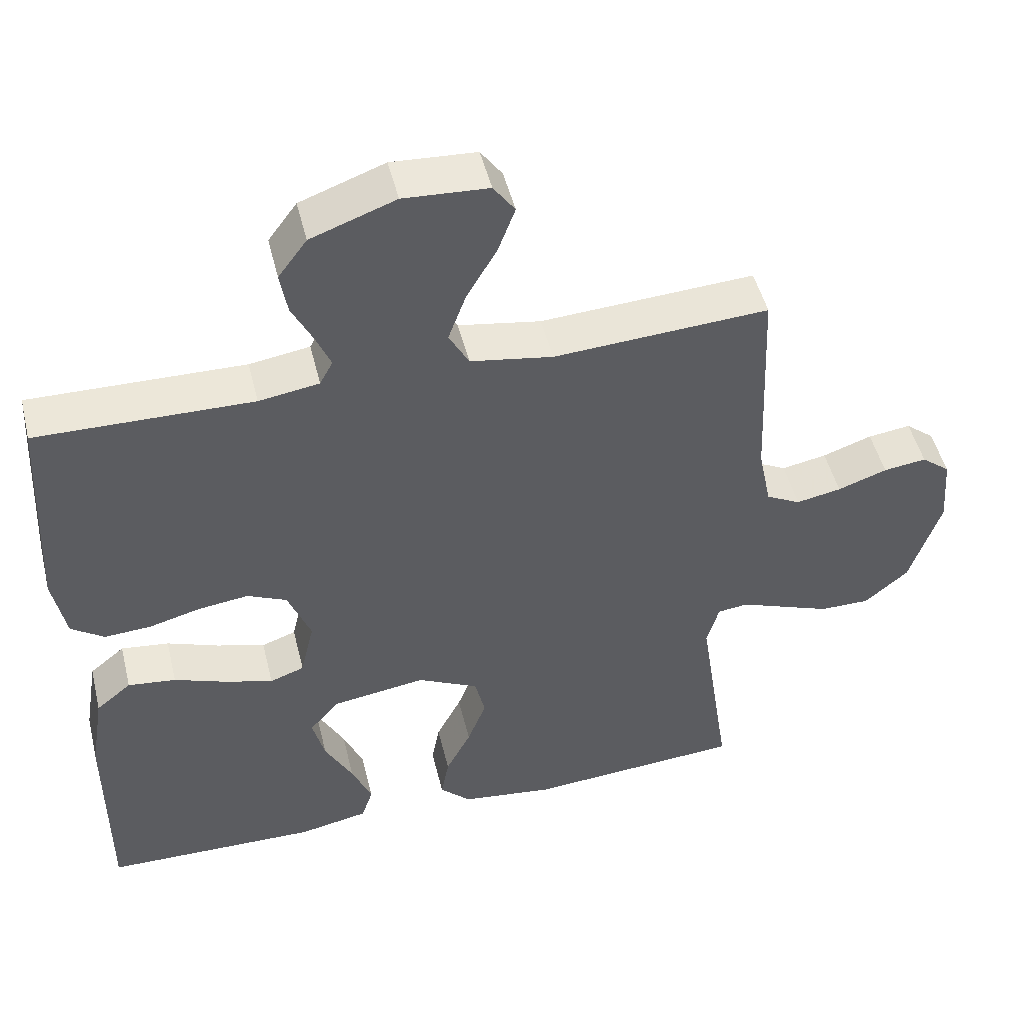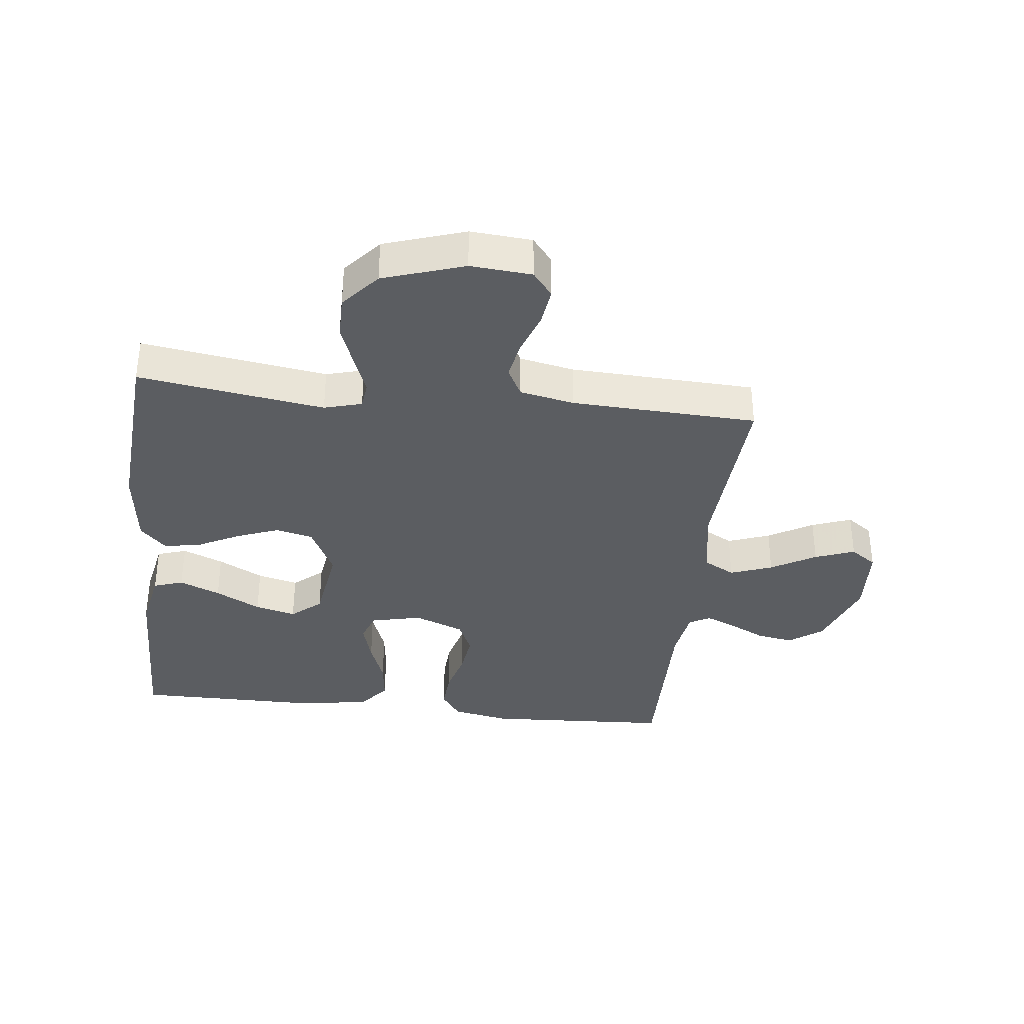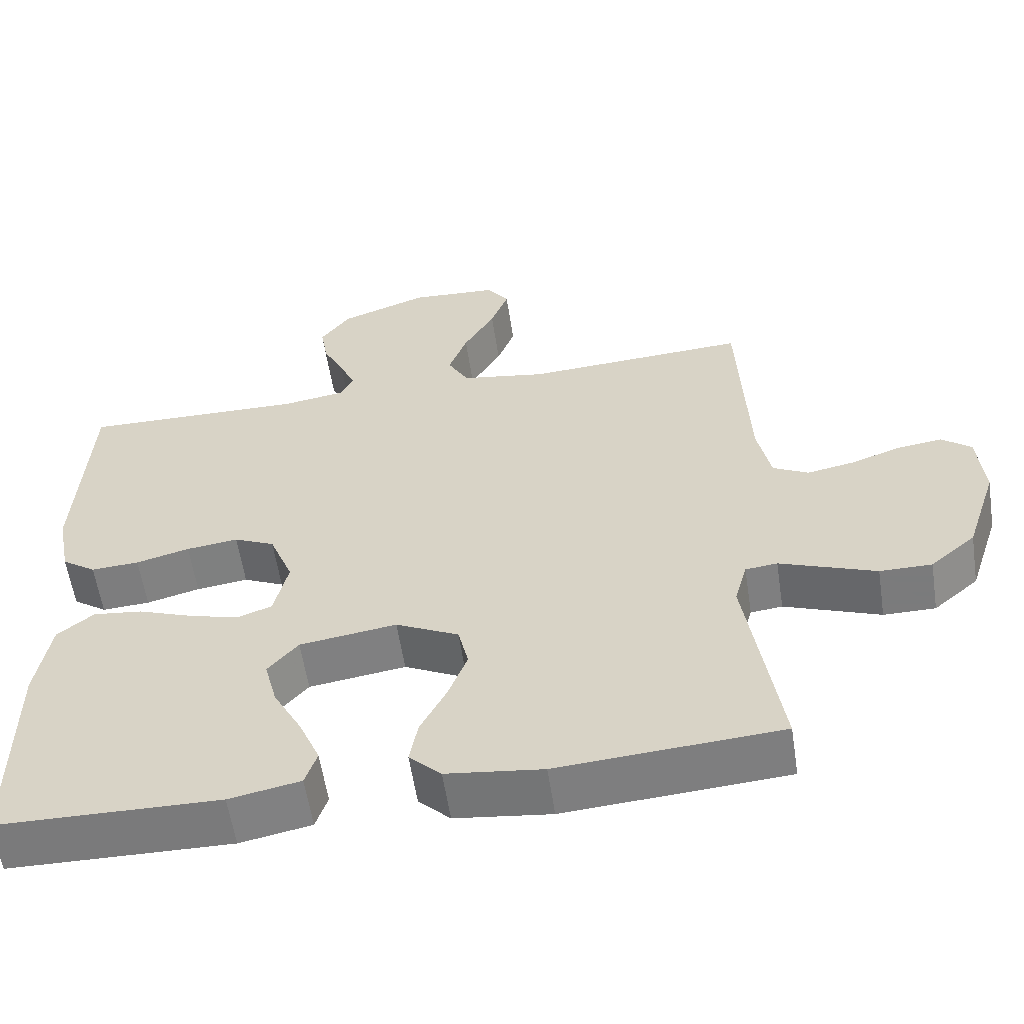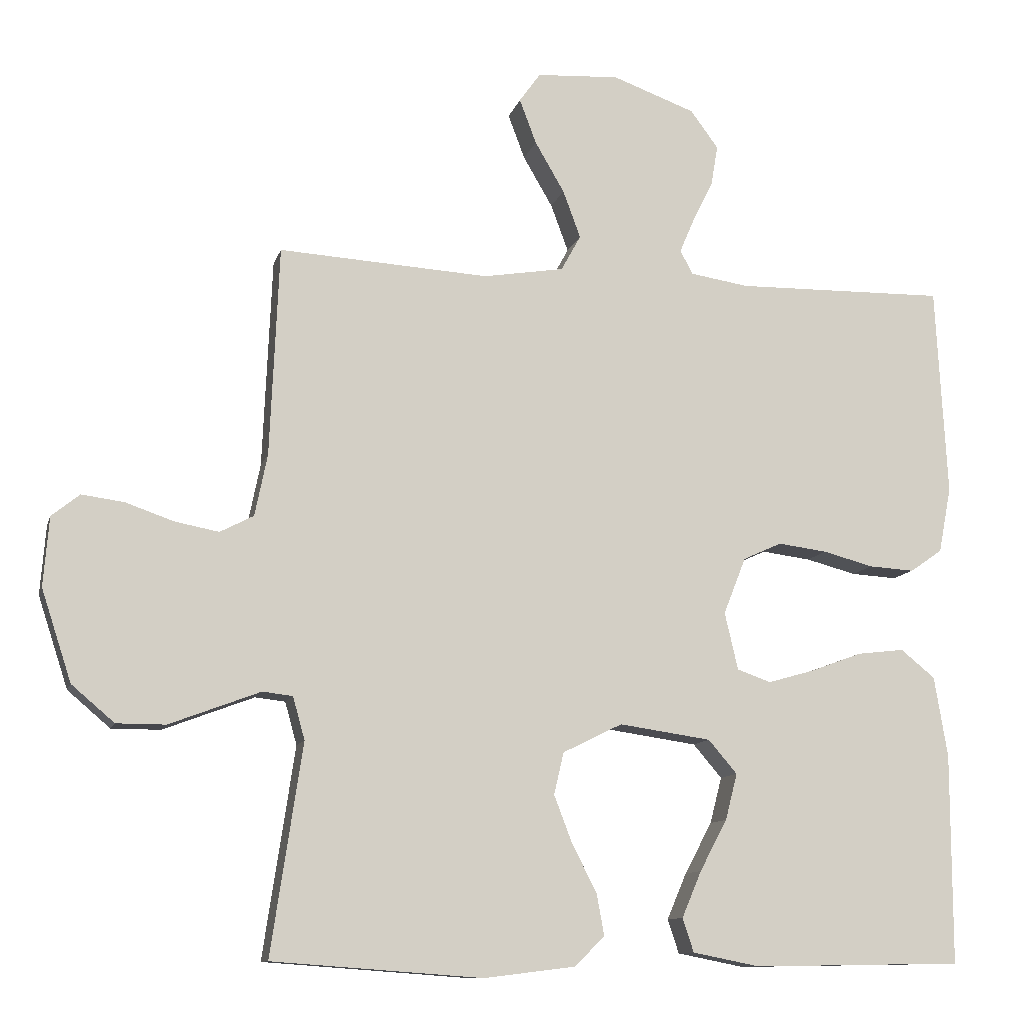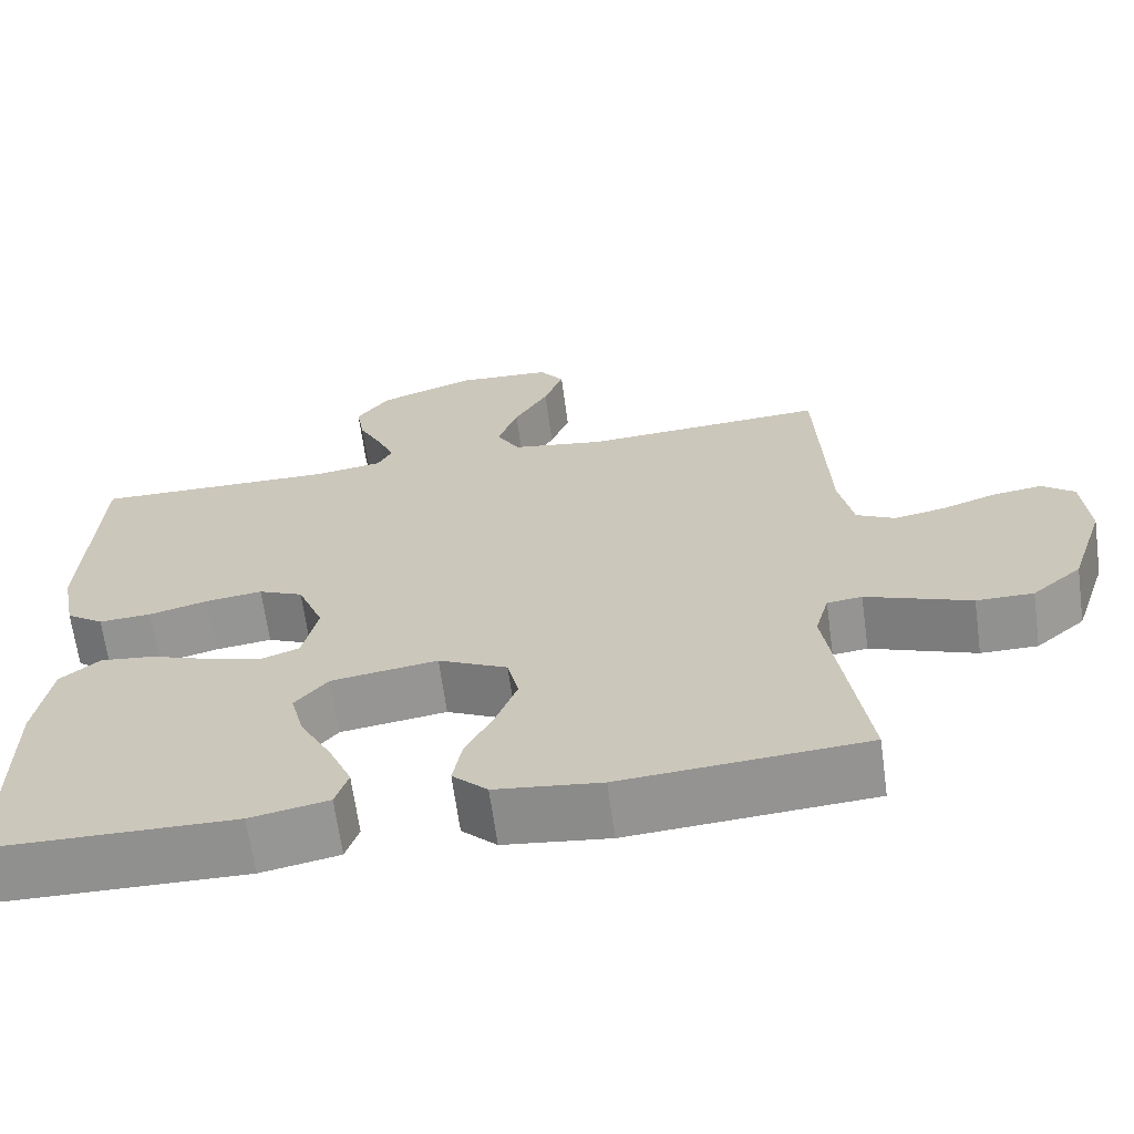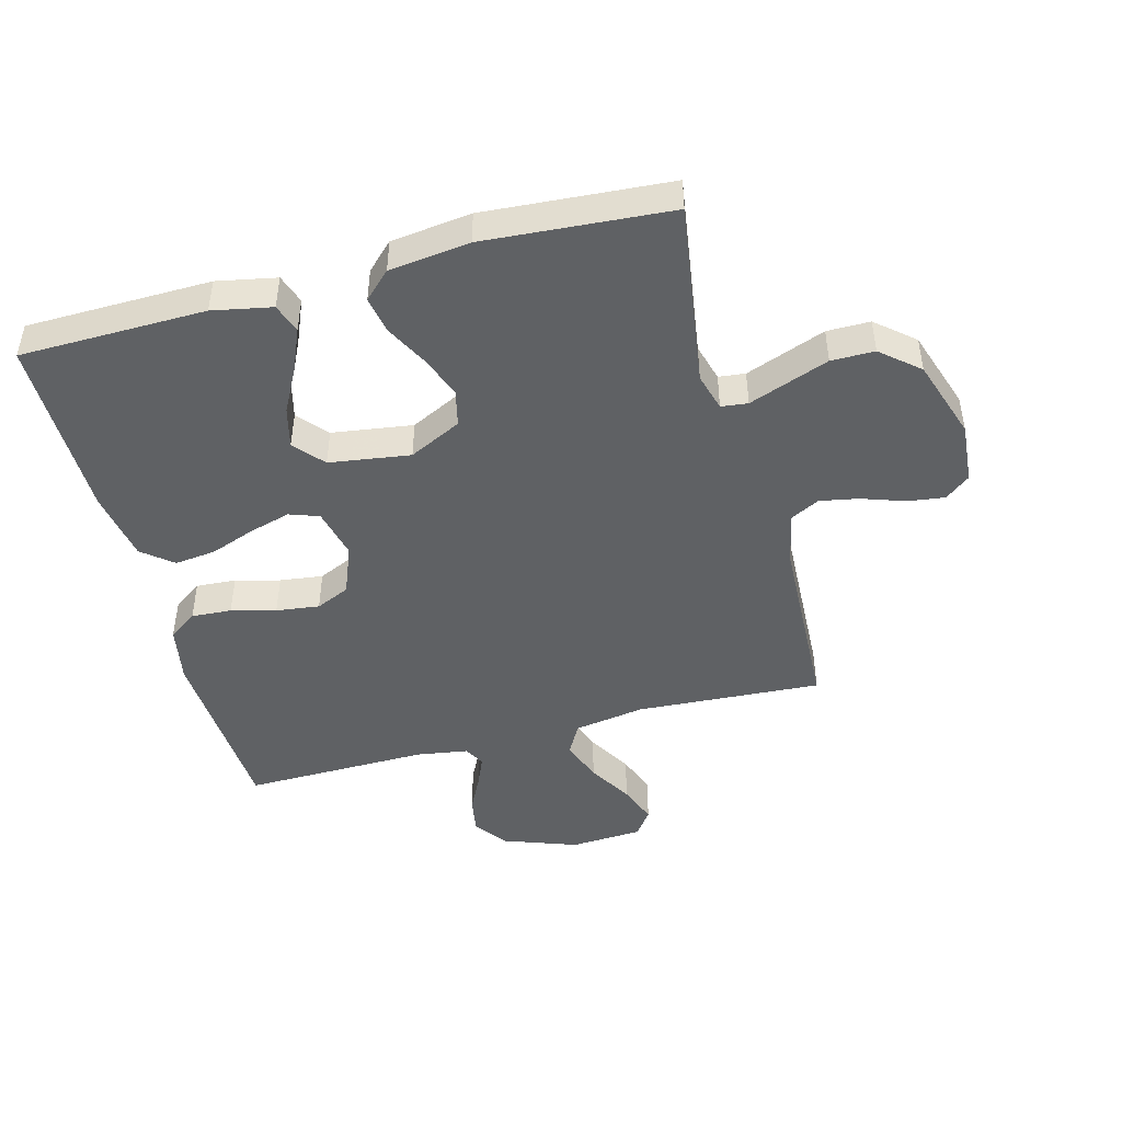
<metadata>
{"format":"obj","ext":"obj","renderer":"f3d","projection":"perspective","resolution":1024,"background":"white","views":[{"elev":48.7,"azim":166.3,"up":"+Z"},{"elev":-35.5,"azim":-96.5,"up":"+Y"},{"elev":-58.4,"azim":-171.4,"up":"+Z"},{"elev":-10.9,"azim":-13.9,"up":"+Z"},{"elev":-65.9,"azim":-172.2,"up":"+Z"},{"elev":-46.0,"azim":-165.0,"up":"+Y"}]}
</metadata>
<code>
v 0.5 0.07 -0.5
v 0.2 0.07 -0.505
v 0.104 0.07 -0.486
v 0.088 0.07 -0.438
v 0.116 0.07 -0.372
v 0.155 0.07 -0.299
v 0.172 0.07 -0.233
v 0.131 0.07 -0.185
v 0 0.07 -0.166
v -0.085 0.07 -0.208
v -0.099 0.07 -0.268
v -0.073 0.07 -0.336
v -0.038 0.07 -0.404
v -0.027 0.07 -0.464
v -0.07 0.07 -0.506
v -0.2 0.07 -0.522
v -0.5 0.07 -0.5
v -0.455 0.07 -0.2
v -0.472 0.07 -0.139
v -0.515 0.07 -0.134
v -0.576 0.07 -0.157
v -0.645 0.07 -0.183
v -0.715 0.07 -0.183
v -0.776 0.07 -0.131
v -0.819 0.07 0
v -0.811 0.07 0.099
v -0.771 0.07 0.131
v -0.711 0.07 0.123
v -0.642 0.07 0.099
v -0.579 0.07 0.087
v -0.531 0.07 0.112
v -0.513 0.07 0.2
v -0.5 0.07 0.5
v -0.2 0.07 0.482
v -0.085 0.07 0.501
v -0.057 0.07 0.552
v -0.082 0.07 0.62
v -0.124 0.07 0.692
v -0.148 0.07 0.756
v -0.118 0.07 0.798
v 0 0.07 0.805
v 0.118 0.07 0.762
v 0.158 0.07 0.708
v 0.148 0.07 0.649
v 0.119 0.07 0.591
v 0.098 0.07 0.542
v 0.116 0.07 0.508
v 0.2 0.07 0.495
v 0.5 0.07 0.5
v 0.516 0.07 0.2
v 0.498 0.07 0.106
v 0.452 0.07 0.074
v 0.387 0.07 0.078
v 0.315 0.07 0.097
v 0.245 0.07 0.106
v 0.19 0.07 0.081
v 0.158 0.07 0
v 0.177 0.07 -0.082
v 0.225 0.07 -0.099
v 0.292 0.07 -0.08
v 0.365 0.07 -0.053
v 0.432 0.07 -0.045
v 0.481 0.07 -0.085
v 0.5 0.07 -0.2
v 0.5 0 -0.5
v 0.2 0 -0.505
v 0.104 0 -0.486
v 0.088 0 -0.438
v 0.116 0 -0.372
v 0.155 0 -0.299
v 0.172 0 -0.233
v 0.131 0 -0.185
v 0 0 -0.166
v -0.085 0 -0.208
v -0.099 0 -0.268
v -0.073 0 -0.336
v -0.038 0 -0.404
v -0.027 0 -0.464
v -0.07 0 -0.506
v -0.2 0 -0.522
v -0.5 0 -0.5
v -0.455 0 -0.2
v -0.472 0 -0.139
v -0.515 0 -0.134
v -0.576 0 -0.157
v -0.645 0 -0.183
v -0.715 0 -0.183
v -0.776 0 -0.131
v -0.819 0 0
v -0.811 0 0.099
v -0.771 0 0.131
v -0.711 0 0.123
v -0.642 0 0.099
v -0.579 0 0.087
v -0.531 0 0.112
v -0.513 0 0.2
v -0.5 0 0.5
v -0.2 0 0.482
v -0.085 0 0.501
v -0.057 0 0.552
v -0.082 0 0.62
v -0.124 0 0.692
v -0.148 0 0.756
v -0.118 0 0.798
v 0 0 0.805
v 0.118 0 0.762
v 0.158 0 0.708
v 0.148 0 0.649
v 0.119 0 0.591
v 0.098 0 0.542
v 0.116 0 0.508
v 0.2 0 0.495
v 0.5 0 0.5
v 0.516 0 0.2
v 0.498 0 0.106
v 0.452 0 0.074
v 0.387 0 0.078
v 0.315 0 0.097
v 0.245 0 0.106
v 0.19 0 0.081
v 0.158 0 0
v 0.177 0 -0.082
v 0.225 0 -0.099
v 0.292 0 -0.08
v 0.365 0 -0.053
v 0.432 0 -0.045
v 0.481 0 -0.085
v 0.5 0 -0.2
f 4 5 6
f 3 4 6
f 2 3 6
f 1 2 6
f 64 1 6
f 63 64 6
f 62 63 6
f 61 62 6
f 60 61 6
f 59 60 6 7
f 58 59 7 8
f 57 58 8 9
f 56 57 9 10
f 52 53 54
f 51 52 54
f 50 51 54
f 49 50 54
f 48 49 54
f 47 48 54 55
f 46 47 55 56
f 43 44 45
f 42 43 45
f 41 42 45
f 40 41 45
f 39 40 45
f 38 39 45
f 37 38 45
f 36 37 45 46
f 46 56 10
f 36 46 10
f 35 36 10
f 32 33 34
f 35 10 11
f 34 35 11
f 32 34 11
f 31 32 11
f 27 28 29
f 26 27 29
f 25 26 29
f 24 25 29
f 23 24 29
f 22 23 29
f 21 22 29
f 20 21 29
f 19 20 29 30
f 16 17 18
f 15 16 18
f 14 15 18
f 13 14 18
f 12 13 18
f 12 18 19
f 19 30 31
f 12 19 31
f 11 12 31
f 70 69 68
f 70 68 67
f 70 67 66
f 70 66 65
f 70 65 128
f 70 128 127
f 70 127 126
f 70 126 125
f 70 125 124
f 71 70 124 123
f 72 71 123 122
f 73 72 122 121
f 74 73 121 120
f 118 117 116
f 118 116 115
f 118 115 114
f 118 114 113
f 118 113 112
f 119 118 112 111
f 120 119 111 110
f 109 108 107
f 109 107 106
f 109 106 105
f 109 105 104
f 109 104 103
f 109 103 102
f 109 102 101
f 110 109 101 100
f 74 120 110
f 74 110 100
f 74 100 99
f 98 97 96
f 75 74 99
f 75 99 98
f 75 98 96
f 75 96 95
f 93 92 91
f 93 91 90
f 93 90 89
f 93 89 88
f 93 88 87
f 93 87 86
f 93 86 85
f 93 85 84
f 94 93 84 83
f 82 81 80
f 82 80 79
f 82 79 78
f 82 78 77
f 82 77 76
f 83 82 76
f 95 94 83
f 95 83 76
f 95 76 75
f 1 65 66 2
f 2 66 67 3
f 3 67 68 4
f 4 68 69 5
f 5 69 70 6
f 6 70 71 7
f 7 71 72 8
f 8 72 73 9
f 9 73 74 10
f 10 74 75 11
f 11 75 76 12
f 12 76 77 13
f 13 77 78 14
f 14 78 79 15
f 15 79 80 16
f 16 80 81 17
f 17 81 82 18
f 18 82 83 19
f 19 83 84 20
f 20 84 85 21
f 21 85 86 22
f 22 86 87 23
f 23 87 88 24
f 24 88 89 25
f 25 89 90 26
f 26 90 91 27
f 27 91 92 28
f 28 92 93 29
f 29 93 94 30
f 30 94 95 31
f 31 95 96 32
f 32 96 97 33
f 33 97 98 34
f 34 98 99 35
f 35 99 100 36
f 36 100 101 37
f 37 101 102 38
f 38 102 103 39
f 39 103 104 40
f 40 104 105 41
f 41 105 106 42
f 42 106 107 43
f 43 107 108 44
f 44 108 109 45
f 45 109 110 46
f 46 110 111 47
f 47 111 112 48
f 48 112 113 49
f 49 113 114 50
f 50 114 115 51
f 51 115 116 52
f 52 116 117 53
f 53 117 118 54
f 54 118 119 55
f 55 119 120 56
f 56 120 121 57
f 57 121 122 58
f 58 122 123 59
f 59 123 124 60
f 60 124 125 61
f 61 125 126 62
f 62 126 127 63
f 63 127 128 64
f 64 128 65 1

</code>
